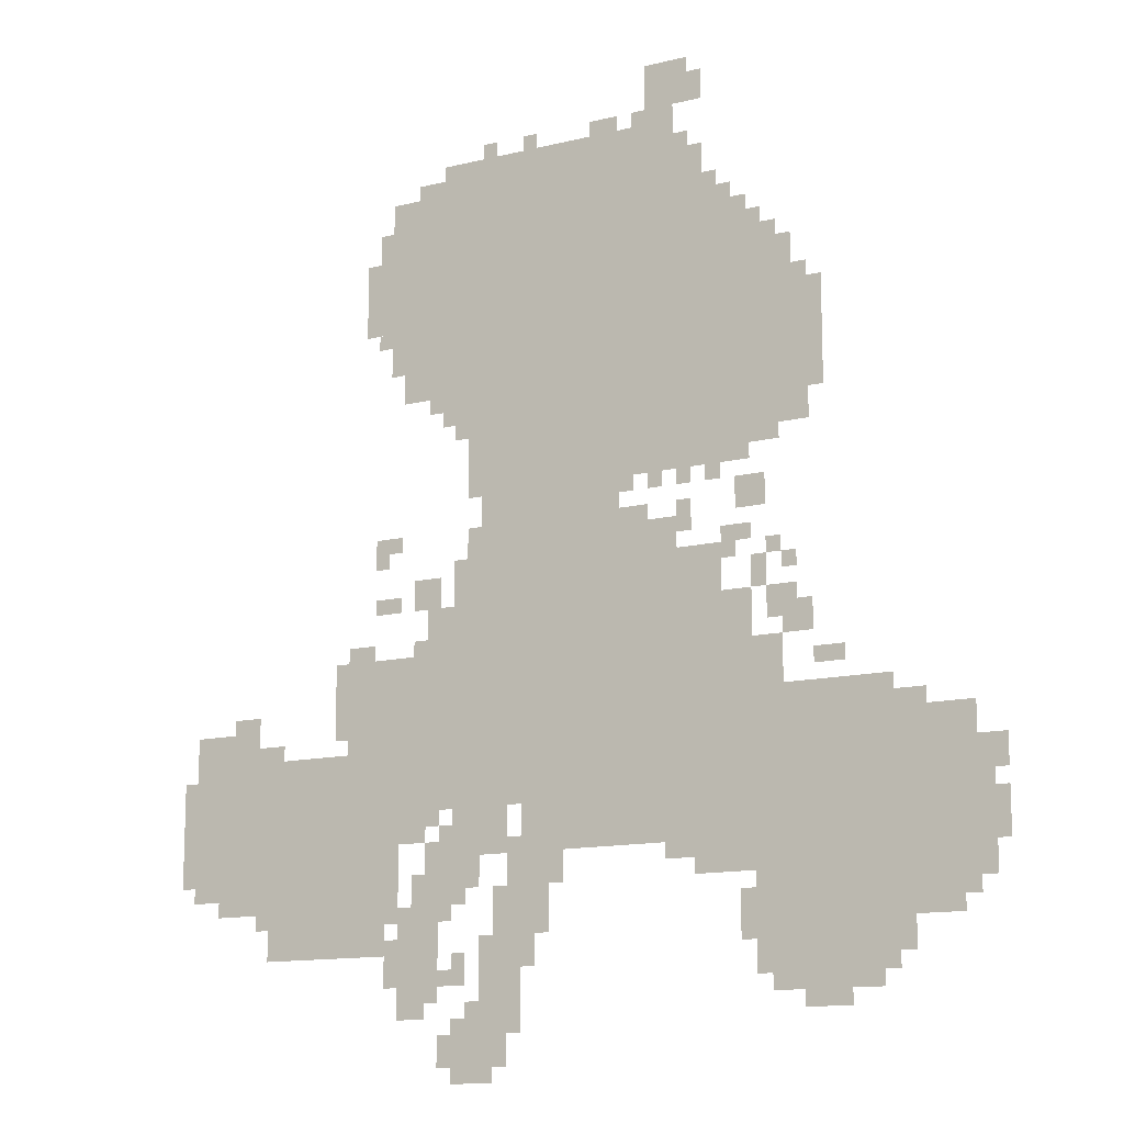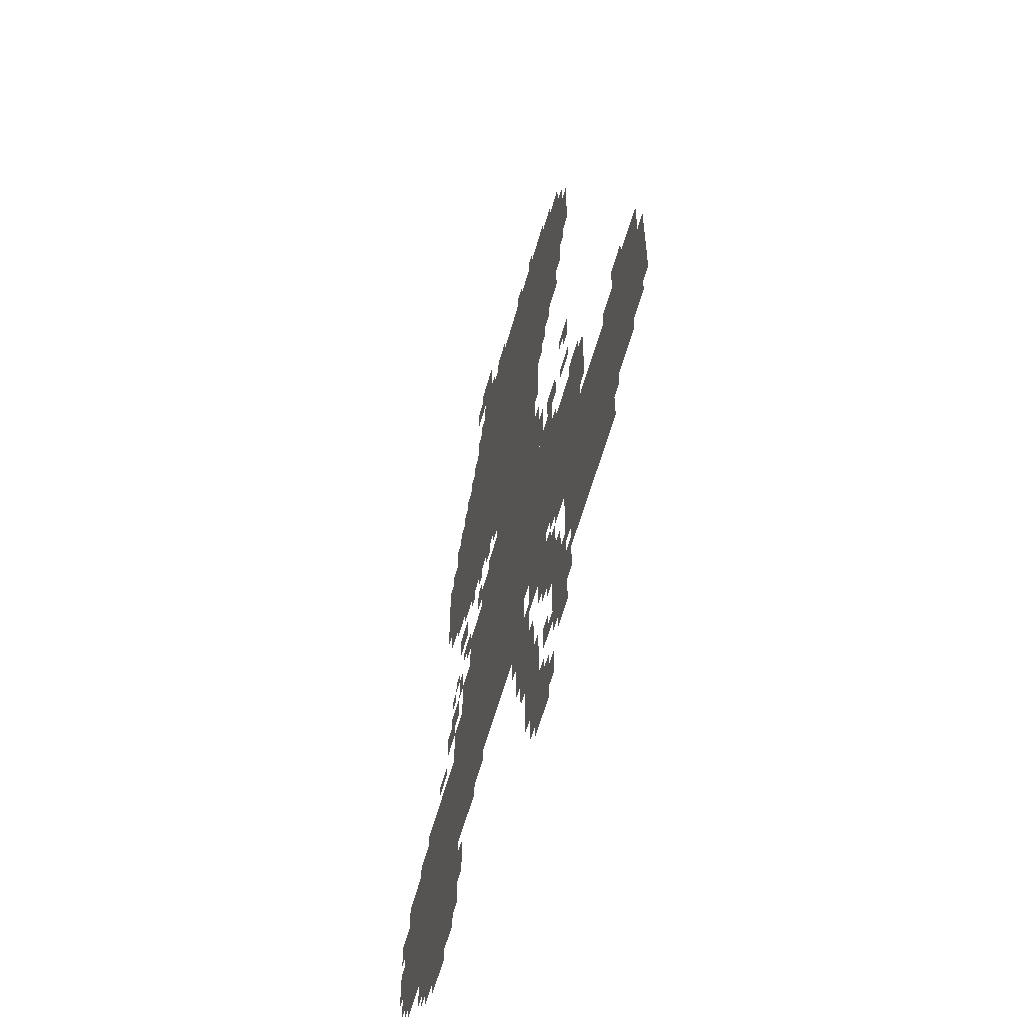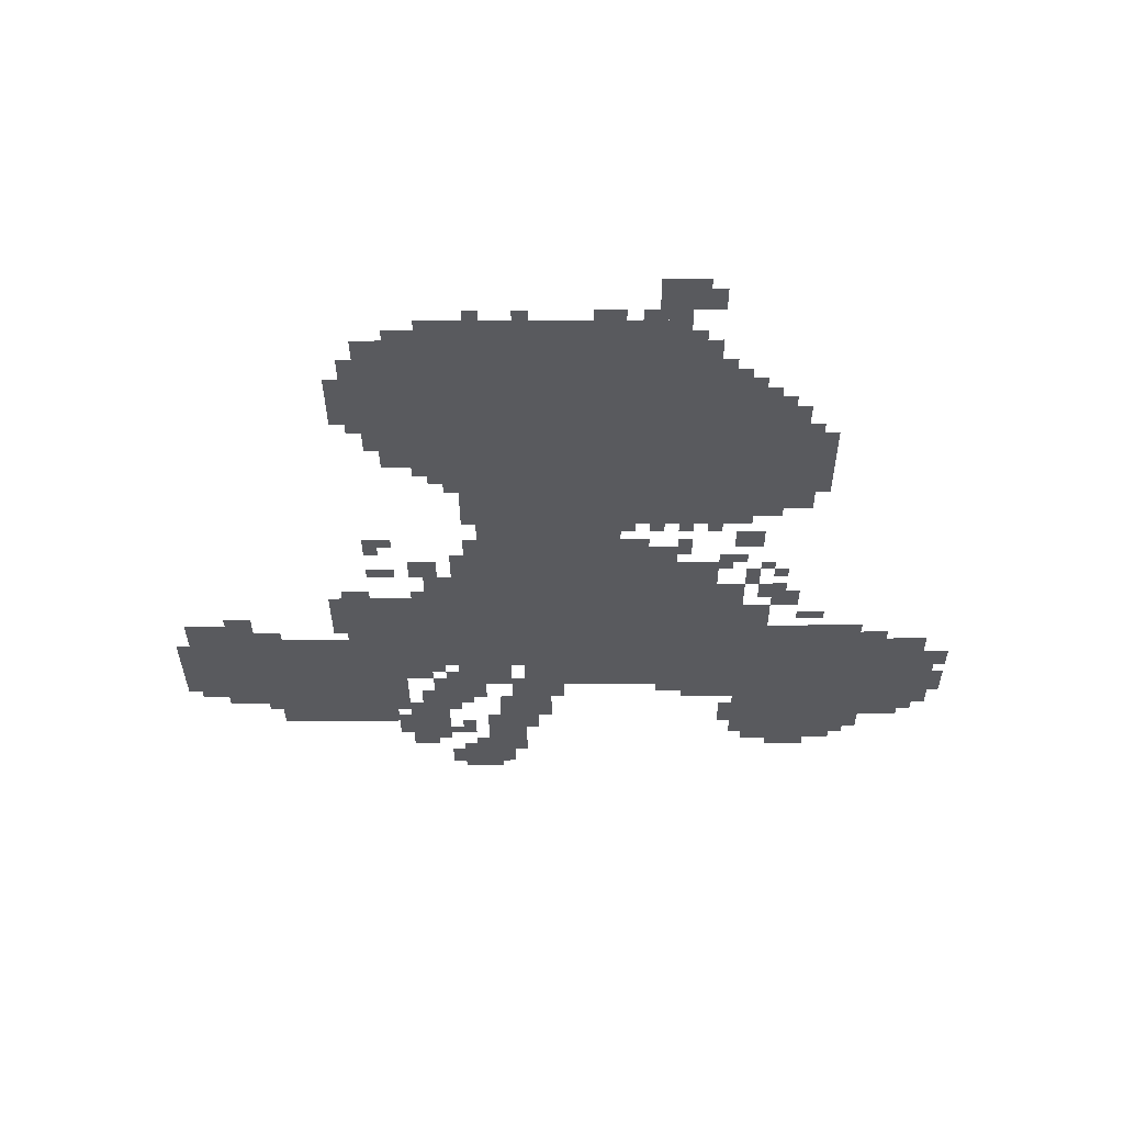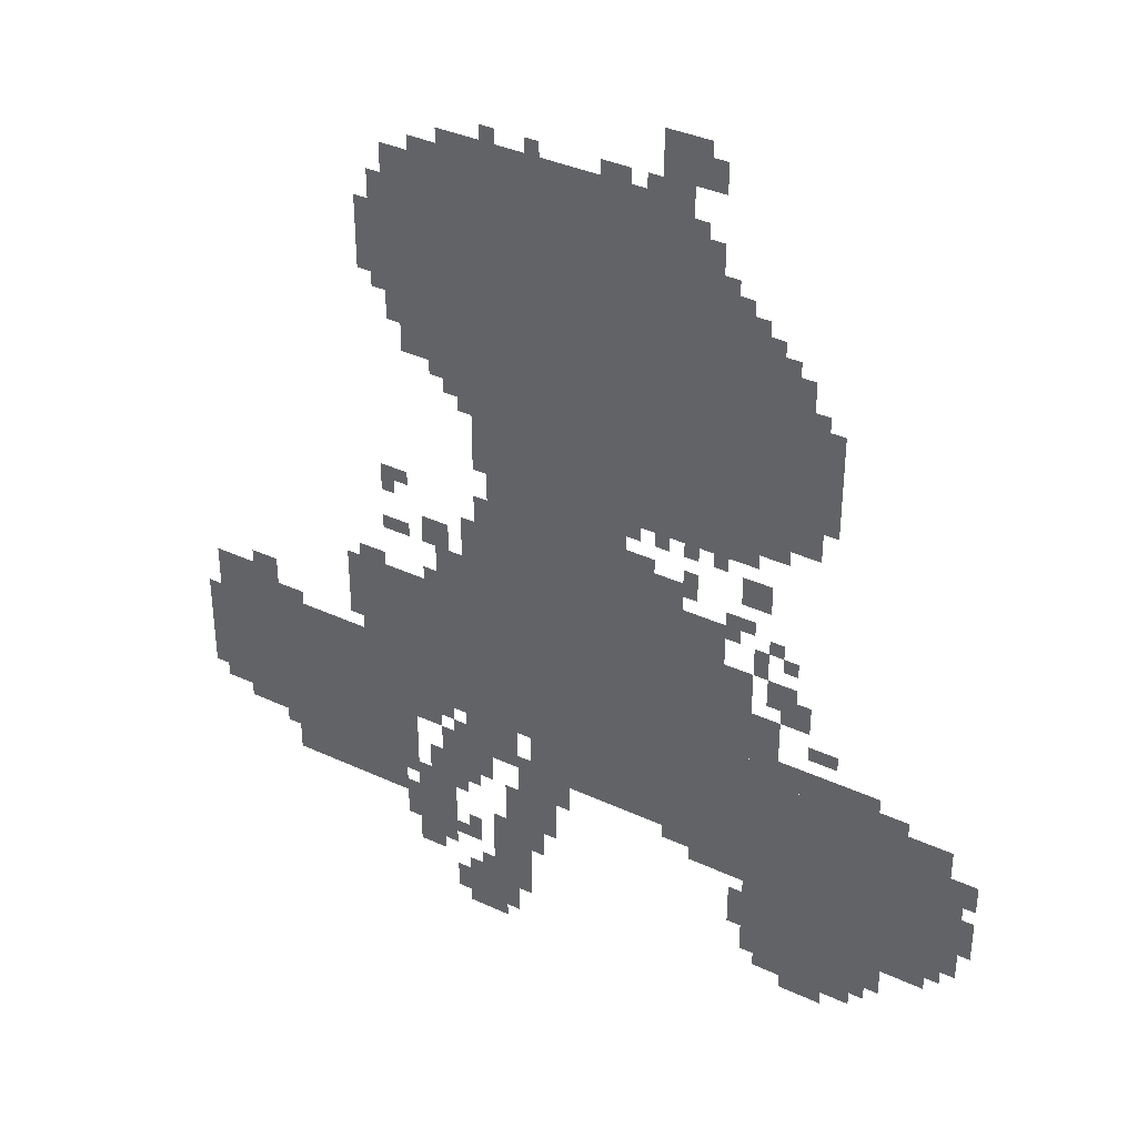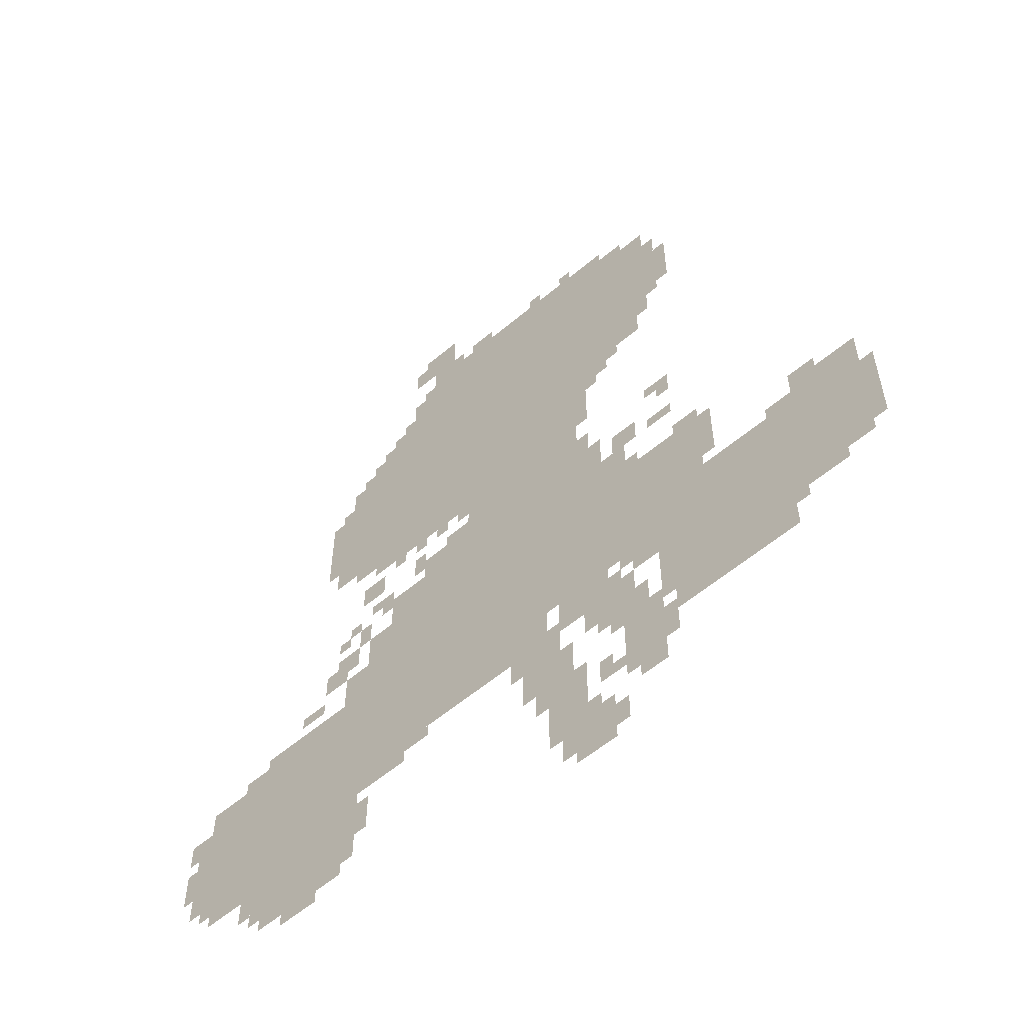
<metadata>
{"format":"obj","ext":"obj","renderer":"f3d","projection":"perspective","resolution":1024,"background":"white","views":[{"elev":-13.0,"azim":-150.3,"up":"+Y"},{"elev":-58.4,"azim":74.7,"up":"+Y"},{"elev":-31.4,"azim":-179.7,"up":"+Z"},{"elev":36.7,"azim":-148.9,"up":"+Y"},{"elev":-57.8,"azim":41.2,"up":"+Y"}]}
</metadata>
<code>
g baixue_front-mesh
v -704 1503 0
v -704 1855 0
v -1248 1855 0
v -1248 1503 0
v -704 1183 0
v -704 1503 0
v -1248 1503 0
v -1248 1183 0
v -1344 319 0
v -1344 671 0
v -1792 671 0
v -1792 319 0
v -416 543 0
v -416 863 0
v -896 863 0
v -896 543 0
v -896 543 0
v -896 863 0
v -1344 863 0
v -1344 543 0
v -32 383 0
v -32 671 0
v -416 671 0
v -416 383 0
v -704 863 0
v -704 1087 0
v -1184 1087 0
v -1184 863 0
v -1248 1247 0
v -1248 1631 0
v -1440 1631 0
v -1440 1247 0
v -512 1471 0
v -512 1855 0
v -704 1855 0
v -704 1471 0
v -224 255 0
v -224 383 0
v -512 383 0
v -512 255 0
v -1344 191 0
v -1344 319 0
v -1632 319 0
v -1632 191 0
v -832 447 0
v -832 543 0
v -1088 543 0
v -1088 447 0
v -1088 447 0
v -1088 543 0
v -1344 543 0
v -1344 447 0
v -416 383 0
v -416 543 0
v -544 543 0
v -544 383 0
v -640 1855 0
v -640 1919 0
v -928 1919 0
v -928 1855 0
v -928 1855 0
v -928 1919 0
v -1184 1919 0
v -1184 1855 0
v -544 159 0
v -544 319 0
v -640 319 0
v -640 159 0
v -1184 863 0
v -1184 1023 0
v -1280 1023 0
v -1280 863 0
v -896 1087 0
v -896 1183 0
v -1056 1183 0
v -1056 1087 0
v -736 1087 0
v -736 1183 0
v -896 1183 0
v -896 1087 0
v -672 447 0
v -672 543 0
v -800 543 0
v -800 447 0
v -1344 671 0
v -1344 735 0
v -1504 735 0
v -1504 671 0
v -1248 1631 0
v -1248 1727 0
v -1344 1727 0
v -1344 1631 0
v -608 863 0
v -608 959 0
v -704 959 0
v -704 863 0
v -1120 1951 0
v -1120 2047 0
v -1216 2047 0
v -1216 1951 0
v -736 31 0
v -736 159 0
v -800 159 0
v -800 31 0
v -672 0 0
v -672 127 0
v -736 127 0
v -736 0 0
v -1216 383 0
v -1216 447 0
v -1344 447 0
v -1344 383 0
v -1504 671 0
v -1504 735 0
v -1632 735 0
v -1632 671 0
v -1440 1407 0
v -1440 1535 0
v -1504 1535 0
v -1504 1407 0
v -736 159 0
v -736 287 0
v -800 287 0
v -800 159 0
v -800 287 0
v -800 479 0
v -832 479 0
v -832 287 0
v -800 95 0
v -800 287 0
v -832 287 0
v -832 95 0
v -1344 735 0
v -1344 831 0
v -1408 831 0
v -1408 735 0
v -1440 1311 0
v -1440 1407 0
v -1504 1407 0
v -1504 1311 0
v -608 383 0
v -608 479 0
v -672 479 0
v -672 383 0
v -544 1407 0
v -544 1471 0
v -640 1471 0
v -640 1407 0
v -448 1631 0
v -448 1727 0
v -512 1727 0
v -512 1631 0
v -32 671 0
v -32 735 0
v -128 735 0
v -128 671 0
v -1376 159 0
v -1376 191 0
v -1504 191 0
v -1504 159 0
v -672 383 0
v -672 447 0
v -736 447 0
v -736 383 0
v -640 1343 0
v -640 1407 0
v -704 1407 0
v -704 1343 0
v -1376 863 0
v -1376 927 0
v -1440 927 0
v -1440 863 0
v -1280 863 0
v -1280 927 0
v -1344 927 0
v -1344 863 0
v -544 479 0
v -544 543 0
v -608 543 0
v -608 479 0
v -1312 1087 0
v -1312 1151 0
v -1376 1151 0
v -1376 1087 0
v -576 959 0
v -576 1023 0
v -640 1023 0
v -640 959 0
v -1792 479 0
v -1792 607 0
v -1824 607 0
v -1824 479 0
v -128 671 0
v -128 735 0
v -192 735 0
v -192 671 0
v 0 511 0
v 0 639 0
v -32 639 0
v -32 511 0
v -1792 351 0
v -1792 479 0
v -1824 479 0
v -1824 351 0
v -832 319 0
v -832 447 0
v -864 447 0
v -864 319 0
v -608 319 0
v -608 383 0
v -672 383 0
v -672 319 0
v -448 1567 0
v -448 1631 0
v -512 1631 0
v -512 1567 0
v -640 1407 0
v -640 1471 0
v -704 1471 0
v -704 1407 0
v -832 223 0
v -832 319 0
v -864 319 0
v -864 223 0
v -384 767 0
v -384 863 0
v -416 863 0
v -416 767 0
v 0 415 0
v 0 511 0
v -32 511 0
v -32 415 0
v -1504 159 0
v -1504 191 0
v -1600 191 0
v -1600 159 0
v -864 351 0
v -864 447 0
v -896 447 0
v -896 351 0
v -1248 1215 0
v -1248 1247 0
v -1344 1247 0
v -1344 1215 0
v -1056 1087 0
v -1056 1119 0
v -1120 1119 0
v -1120 1087 0
v -1184 1055 0
v -1184 1119 0
v -1216 1119 0
v -1216 1055 0
v -1280 991 0
v -1280 1055 0
v -1312 1055 0
v -1312 991 0
v -1344 927 0
v -1344 991 0
v -1376 991 0
v -1376 927 0
v -480 959 0
v -480 991 0
v -544 991 0
v -544 959 0
v -416 863 0
v -416 895 0
v -480 895 0
v -480 863 0
v -480 1055 0
v -480 1119 0
v -512 1119 0
v -512 1055 0
v -992 1919 0
v -992 1951 0
v -1056 1951 0
v -1056 1919 0
v -576 1855 0
v -576 1887 0
v -640 1887 0
v -640 1855 0
v -480 1727 0
v -480 1791 0
v -512 1791 0
v -512 1727 0
v -1440 1247 0
v -1440 1311 0
v -1472 1311 0
v -1472 1247 0
v -1344 1631 0
v -1344 1695 0
v -1376 1695 0
v -1376 1631 0
v -1248 1727 0
v -1248 1791 0
v -1280 1791 0
v -1280 1727 0
v -1632 223 0
v -1632 287 0
v -1664 287 0
v -1664 223 0
v -512 319 0
v -512 383 0
v -544 383 0
v -544 319 0
v -1152 415 0
v -1152 447 0
v -1216 447 0
v -1216 415 0
v -640 31 0
v -640 95 0
v -672 95 0
v -672 31 0
v -544 127 0
v -544 159 0
v -608 159 0
v -608 127 0
v -672 191 0
v -672 255 0
v -704 255 0
v -704 191 0
v -896 383 0
v -896 447 0
v -928 447 0
v -928 383 0
v -128 735 0
v -128 767 0
v -192 767 0
v -192 735 0
v -1472 767 0
v -1472 799 0
v -1536 799 0
v -1536 767 0
v -1440 831 0
v -1440 895 0
v -1472 895 0
v -1472 831 0
v -1824 543 0
v -1824 607 0
v -1851 607 0
v -1851 543 0
v -1632 671 0
v -1632 703 0
v -1696 703 0
v -1696 671 0
v -192 671 0
v -192 703 0
v -256 703 0
v -256 671 0
v -1088 1919 0
v -1088 1951 0
v -1152 1951 0
v -1152 1919 0
v -1696 287 0
v -1696 319 0
v -1760 319 0
v -1760 287 0
v -1248 1183 0
v -1248 1215 0
v -1312 1215 0
v -1312 1183 0
v -1824 447 0
v -1824 511 0
v -1851 511 0
v -1851 447 0
v -672 991 0
v -672 1055 0
v -704 1055 0
v -704 991 0
v -1632 287 0
v -1632 319 0
v -1696 319 0
v -1696 287 0
v -384 703 0
v -384 767 0
v -416 767 0
v -416 703 0
v -1344 1215 0
v -1344 1247 0
v -1408 1247 0
v -1408 1215 0
v -864 287 0
v -864 351 0
v -896 351 0
v -896 287 0
v -160 351 0
v -160 383 0
v -224 383 0
v -224 351 0
v -96 351 0
v -96 383 0
v -160 383 0
v -160 351 0
v -768 319 0
v -768 383 0
v -800 383 0
v -800 319 0
v -1440 127 0
v -1440 159 0
v -1504 159 0
v -1504 127 0
v -1312 287 0
v -1312 351 0
v -1344 351 0
v -1344 287 0
v -512 223 0
v -512 287 0
v -544 287 0
v -544 223 0
v -576 351 0
v -576 415 0
v -608 415 0
v -608 351 0
v -1216 1951 0
v -1216 2015 0
v -1248 2015 0
v -1248 1951 0
v -1120 1151 0
v -1120 1183 0
v -1152 1183 0
v -1152 1151 0
v -1312 1023 0
v -1312 1055 0
v -1344 1055 0
v -1344 1023 0
v -1184 1151 0
v -1184 1183 0
v -1216 1183 0
v -1216 1151 0
v -1248 1151 0
v -1248 1183 0
v -1280 1183 0
v -1280 1151 0
v -704 1087 0
v -704 1119 0
v -736 1119 0
v -736 1087 0
v -1376 991 0
v -1376 1023 0
v -1408 1023 0
v -1408 991 0
v -1408 959 0
v -1408 991 0
v -1440 991 0
v -1440 959 0
v -512 1087 0
v -512 1119 0
v -544 1119 0
v -544 1087 0
v -576 863 0
v -576 895 0
v -608 895 0
v -608 863 0
v -640 191 0
v -640 223 0
v -672 223 0
v -672 191 0
v -544 319 0
v -544 351 0
v -576 351 0
v -576 319 0
v -736 0 0
v -736 31 0
v -768 31 0
v -768 0 0
v -704 127 0
v -704 159 0
v -736 159 0
v -736 127 0
v -192 319 0
v -192 351 0
v -224 351 0
v -224 319 0
v -608 511 0
v -608 543 0
v -640 543 0
v -640 511 0
v -1408 831 0
v -1408 863 0
v -1440 863 0
v -1440 831 0
v -672 351 0
v -672 383 0
v -704 383 0
v -704 351 0
v -640 479 0
v -640 511 0
v -672 511 0
v -672 479 0
v -1056 1151 0
v -1056 1183 0
v -1088 1183 0
v -1088 1151 0
v -672 959 0
v -672 991 0
v -704 991 0
v -704 959 0
v -1824 415 0
v -1824 447 0
v -1851 447 0
v -1851 415 0
v -1152 1919 0
v -1152 1951 0
v -1184 1951 0
v -1184 1919 0
v -1312 1183 0
v -1312 1215 0
v -1344 1215 0
v -1344 1183 0
v -576 319 0
v -576 351 0
v -608 351 0
v -608 319 0
v -512 191 0
v -512 223 0
v -544 223 0
v -544 191 0
v -1504 127 0
v -1504 159 0
v -1536 159 0
v -1536 127 0
v -768 287 0
v -768 319 0
v -800 319 0
v -800 287 0
v -1312 255 0
v -1312 287 0
v -1344 287 0
v -1344 255 0
v -1440 1535 0
v -1440 1567 0
v -1472 1567 0
v -1472 1535 0
v -480 1535 0
v -480 1567 0
v -512 1567 0
v -512 1535 0
v -672 1311 0
v -672 1343 0
v -704 1343 0
v -704 1311 0
v -608 1375 0
v -608 1407 0
v -640 1407 0
v -640 1375 0
v -1376 1631 0
v -1376 1663 0
v -1408 1663 0
v -1408 1631 0
v -832 1919 0
v -832 1951 0
v -864 1951 0
v -864 1919 0
v -736 1919 0
v -736 1951 0
v -768 1951 0
v -768 1919 0
v -1280 1727 0
v -1280 1759 0
v -1312 1759 0
v -1312 1727 0
v -1184 1855 0
v -1184 1887 0
v -1216 1887 0
v -1216 1855 0
g baixue_front-mesh_0
f 3 2 1
f 1 4 3
f 7 6 5
f 5 8 7
f 11 10 9
f 9 12 11
f 15 14 13
f 13 16 15
f 19 18 17
f 17 20 19
f 23 22 21
f 21 24 23
f 27 26 25
f 25 28 27
f 31 30 29
f 29 32 31
f 35 34 33
f 33 36 35
f 39 38 37
f 37 40 39
f 43 42 41
f 41 44 43
f 47 46 45
f 45 48 47
f 51 50 49
f 49 52 51
f 55 54 53
f 53 56 55
f 59 58 57
f 57 60 59
f 63 62 61
f 61 64 63
f 67 66 65
f 65 68 67
f 71 70 69
f 69 72 71
f 75 74 73
f 73 76 75
f 79 78 77
f 77 80 79
f 83 82 81
f 81 84 83
f 87 86 85
f 85 88 87
f 91 90 89
f 89 92 91
f 95 94 93
f 93 96 95
f 99 98 97
f 97 100 99
f 103 102 101
f 101 104 103
f 107 106 105
f 105 108 107
f 111 110 109
f 109 112 111
f 115 114 113
f 113 116 115
f 119 118 117
f 117 120 119
f 123 122 121
f 121 124 123
f 127 126 125
f 125 128 127
f 131 130 129
f 129 132 131
f 135 134 133
f 133 136 135
f 139 138 137
f 137 140 139
f 143 142 141
f 141 144 143
f 147 146 145
f 145 148 147
f 151 150 149
f 149 152 151
f 155 154 153
f 153 156 155
f 159 158 157
f 157 160 159
f 163 162 161
f 161 164 163
f 167 166 165
f 165 168 167
f 171 170 169
f 169 172 171
f 175 174 173
f 173 176 175
f 179 178 177
f 177 180 179
f 183 182 181
f 181 184 183
f 187 186 185
f 185 188 187
f 191 190 189
f 189 192 191
f 195 194 193
f 193 196 195
f 199 198 197
f 197 200 199
f 203 202 201
f 201 204 203
f 207 206 205
f 205 208 207
f 211 210 209
f 209 212 211
f 215 214 213
f 213 216 215
f 219 218 217
f 217 220 219
f 223 222 221
f 221 224 223
f 227 226 225
f 225 228 227
f 231 230 229
f 229 232 231
f 235 234 233
f 233 236 235
f 239 238 237
f 237 240 239
f 243 242 241
f 241 244 243
f 247 246 245
f 245 248 247
f 251 250 249
f 249 252 251
f 255 254 253
f 253 256 255
f 259 258 257
f 257 260 259
f 263 262 261
f 261 264 263
f 267 266 265
f 265 268 267
f 271 270 269
f 269 272 271
f 275 274 273
f 273 276 275
f 279 278 277
f 277 280 279
f 283 282 281
f 281 284 283
f 287 286 285
f 285 288 287
f 291 290 289
f 289 292 291
f 295 294 293
f 293 296 295
f 299 298 297
f 297 300 299
f 303 302 301
f 301 304 303
f 307 306 305
f 305 308 307
f 311 310 309
f 309 312 311
f 315 314 313
f 313 316 315
f 319 318 317
f 317 320 319
f 323 322 321
f 321 324 323
f 327 326 325
f 325 328 327
f 331 330 329
f 329 332 331
f 335 334 333
f 333 336 335
f 339 338 337
f 337 340 339
f 343 342 341
f 341 344 343
f 347 346 345
f 345 348 347
f 351 350 349
f 349 352 351
f 355 354 353
f 353 356 355
f 359 358 357
f 357 360 359
f 363 362 361
f 361 364 363
f 367 366 365
f 365 368 367
f 371 370 369
f 369 372 371
f 375 374 373
f 373 376 375
f 379 378 377
f 377 380 379
f 383 382 381
f 381 384 383
f 387 386 385
f 385 388 387
f 391 390 389
f 389 392 391
f 395 394 393
f 393 396 395
f 399 398 397
f 397 400 399
f 403 402 401
f 401 404 403
f 407 406 405
f 405 408 407
f 411 410 409
f 409 412 411
f 415 414 413
f 413 416 415
f 419 418 417
f 417 420 419
f 423 422 421
f 421 424 423
f 427 426 425
f 425 428 427
f 431 430 429
f 429 432 431
f 435 434 433
f 433 436 435
f 439 438 437
f 437 440 439
f 443 442 441
f 441 444 443
f 447 446 445
f 445 448 447
f 451 450 449
f 449 452 451
f 455 454 453
f 453 456 455
f 459 458 457
f 457 460 459
f 463 462 461
f 461 464 463
f 467 466 465
f 465 468 467
f 471 470 469
f 469 472 471
f 475 474 473
f 473 476 475
f 479 478 477
f 477 480 479
f 483 482 481
f 481 484 483
f 487 486 485
f 485 488 487
f 491 490 489
f 489 492 491
f 495 494 493
f 493 496 495
f 499 498 497
f 497 500 499
f 503 502 501
f 501 504 503
f 507 506 505
f 505 508 507
f 511 510 509
f 509 512 511
f 515 514 513
f 513 516 515
f 519 518 517
f 517 520 519
f 523 522 521
f 521 524 523
f 527 526 525
f 525 528 527
f 531 530 529
f 529 532 531
f 535 534 533
f 533 536 535
f 539 538 537
f 537 540 539
f 543 542 541
f 541 544 543
f 547 546 545
f 545 548 547
f 551 550 549
f 549 552 551
f 555 554 553
f 553 556 555
f 559 558 557
f 557 560 559
f 563 562 561
f 561 564 563

</code>
